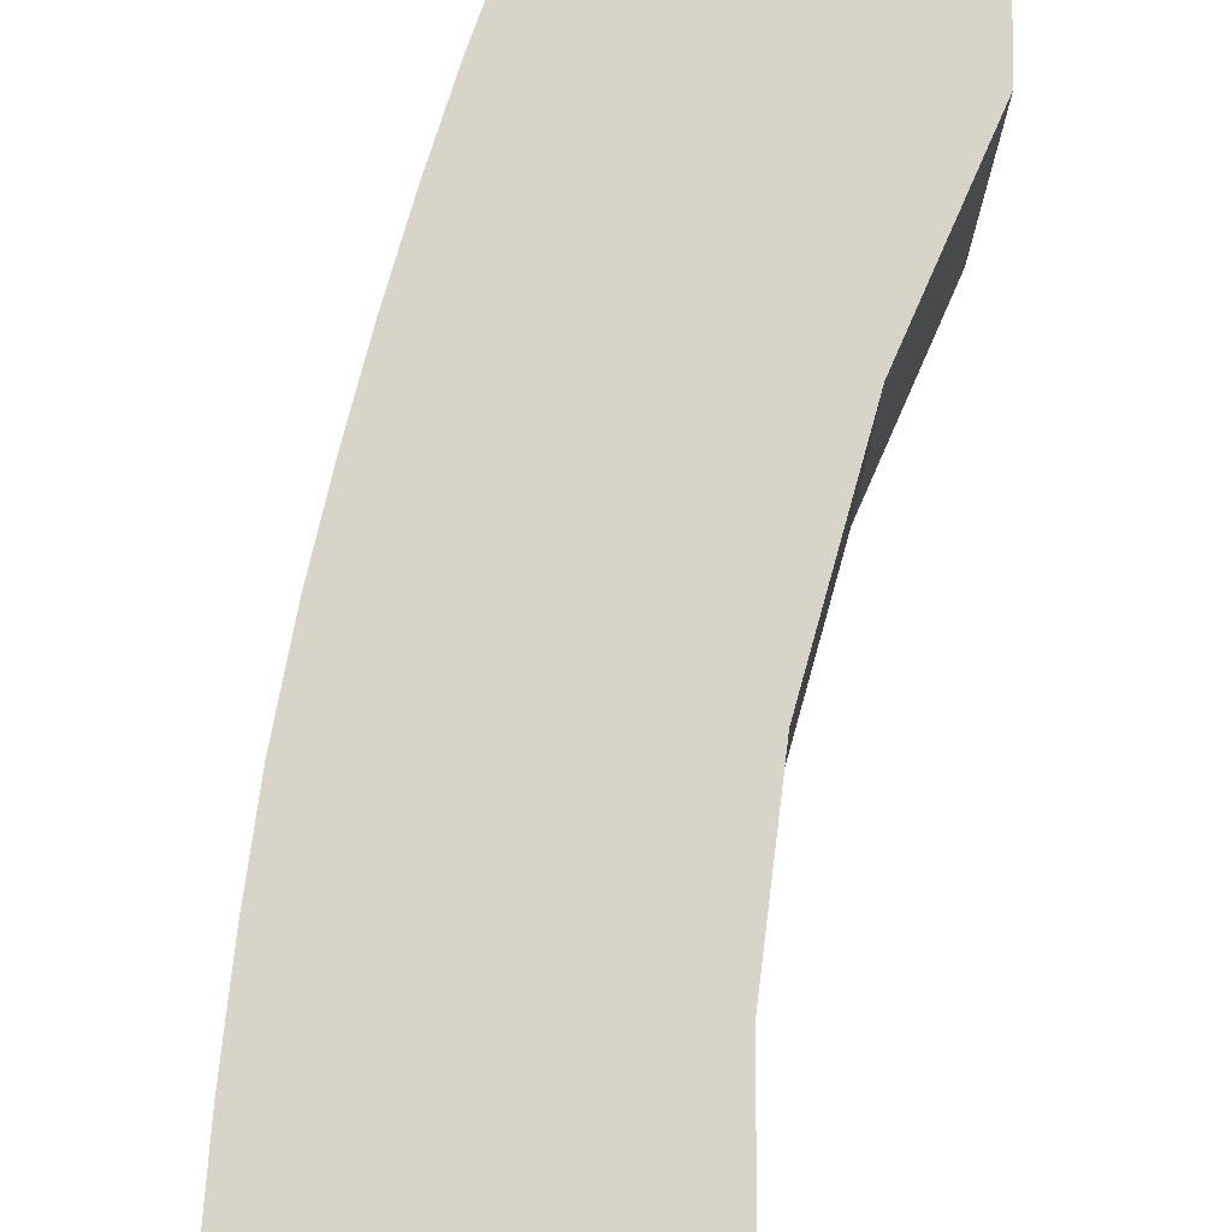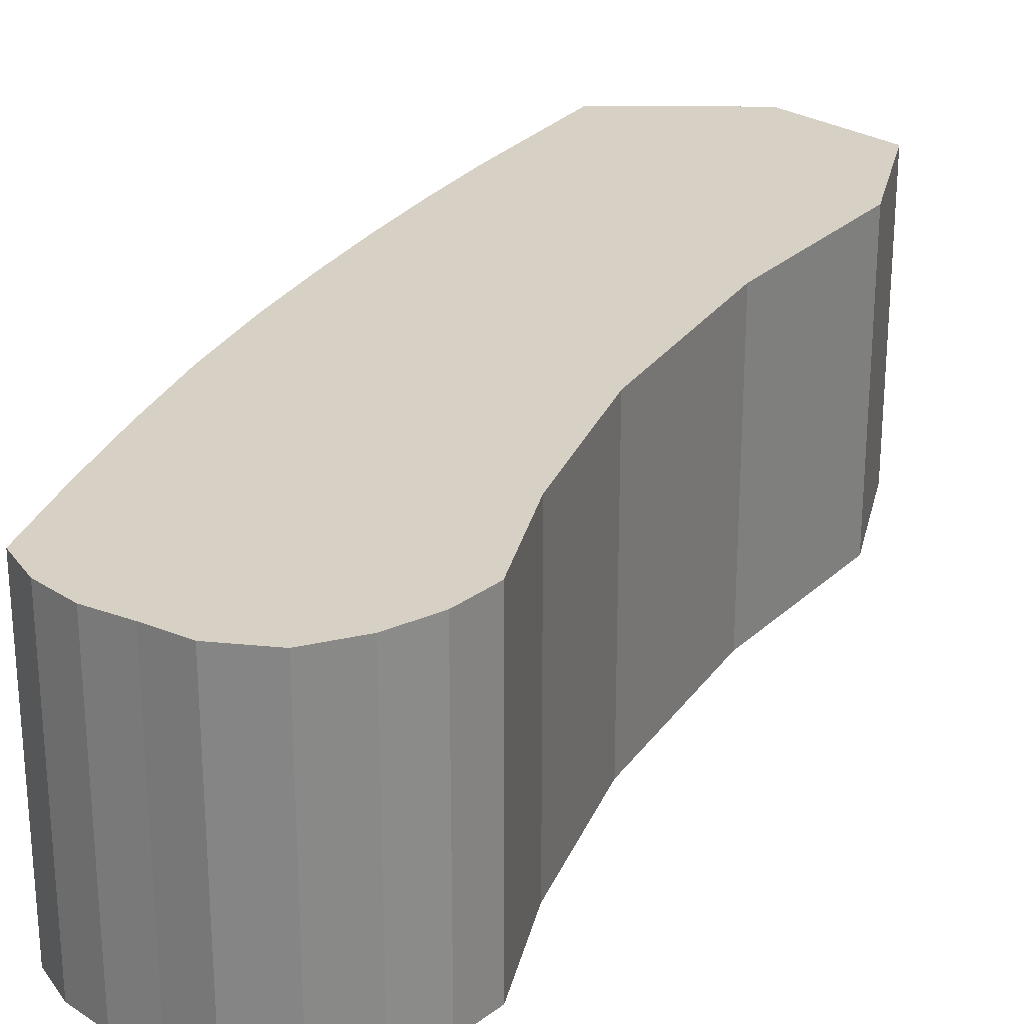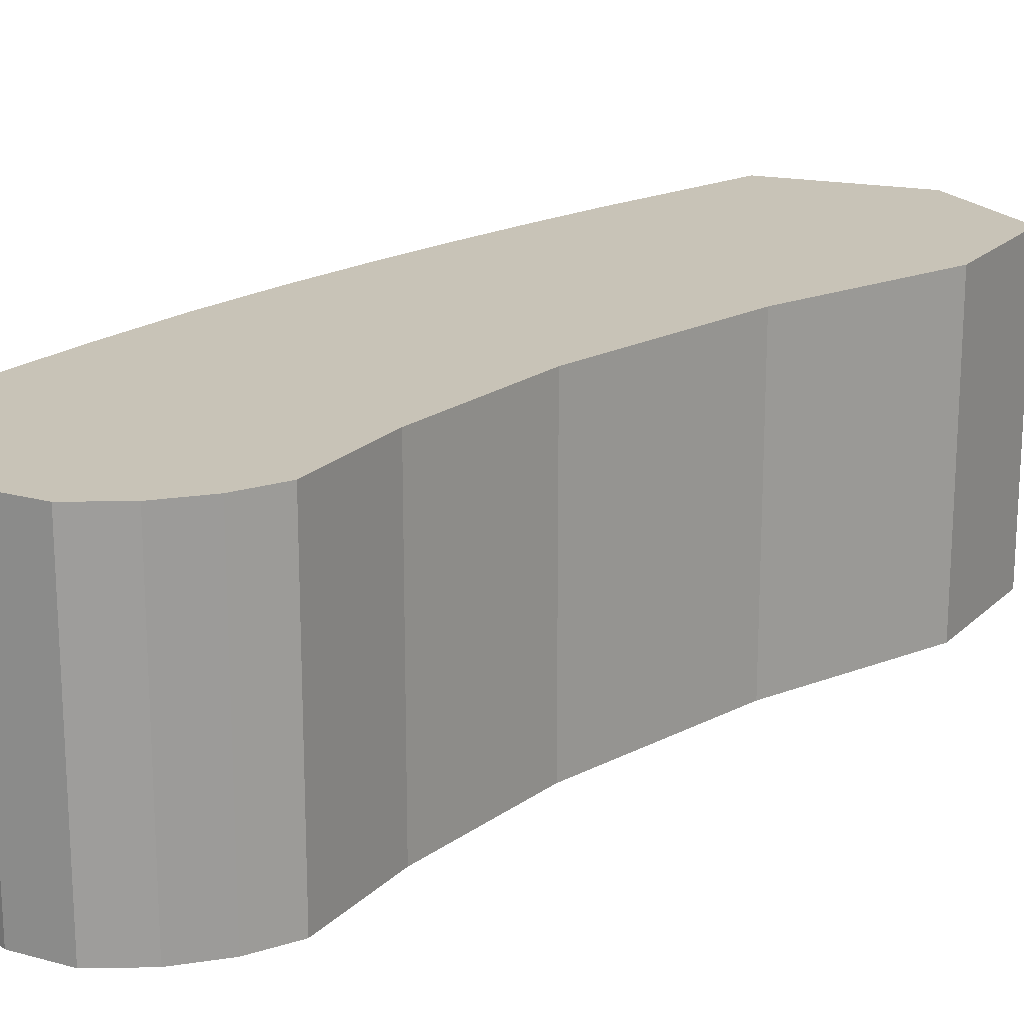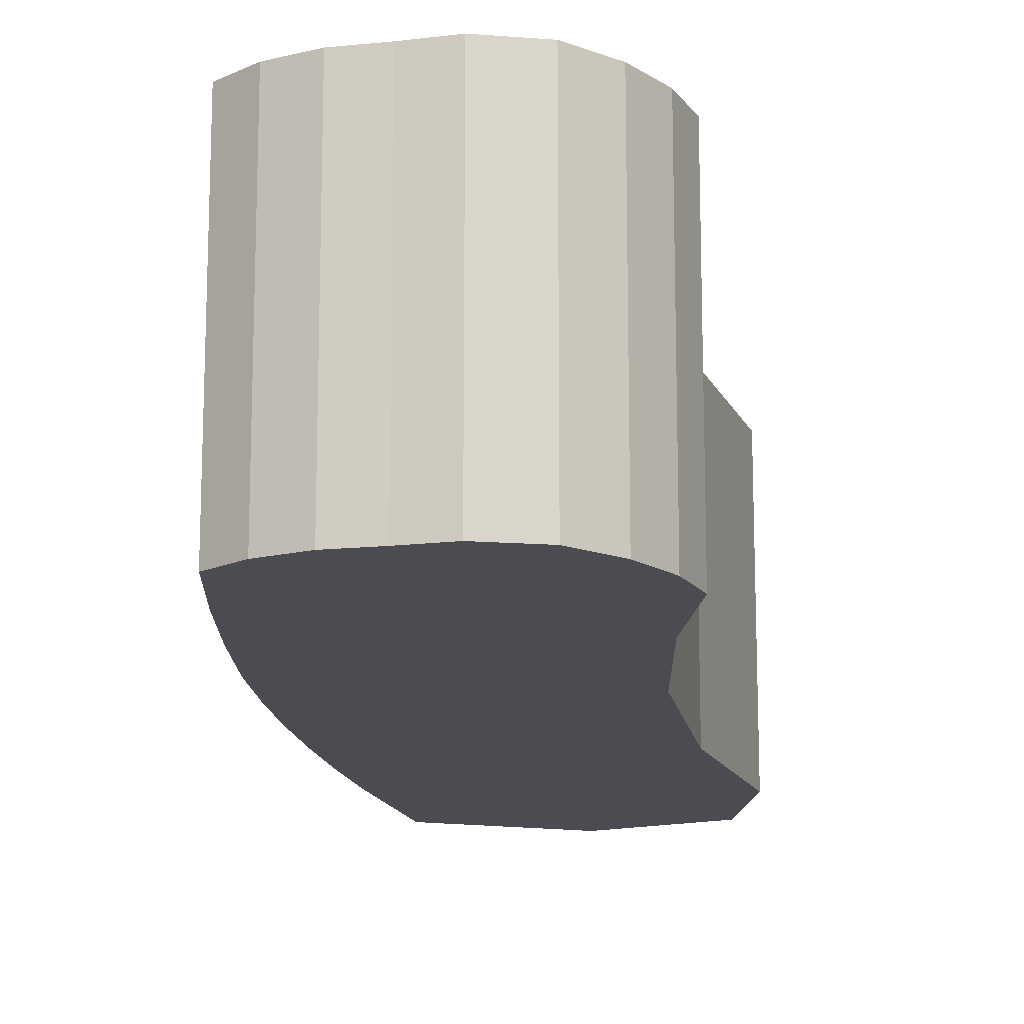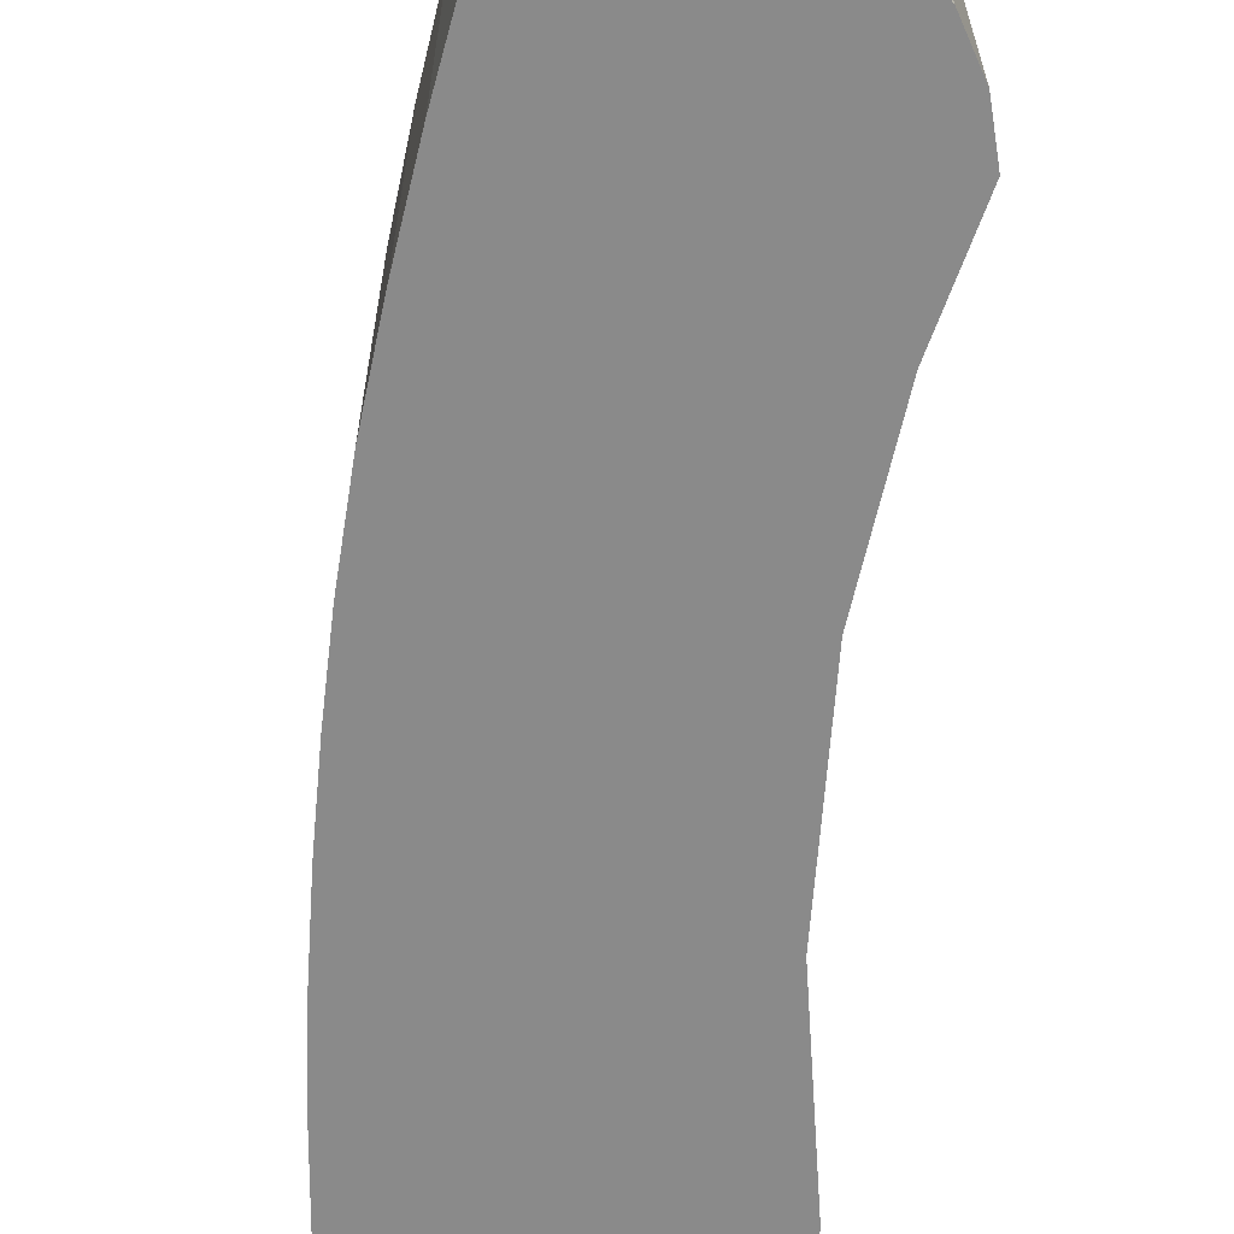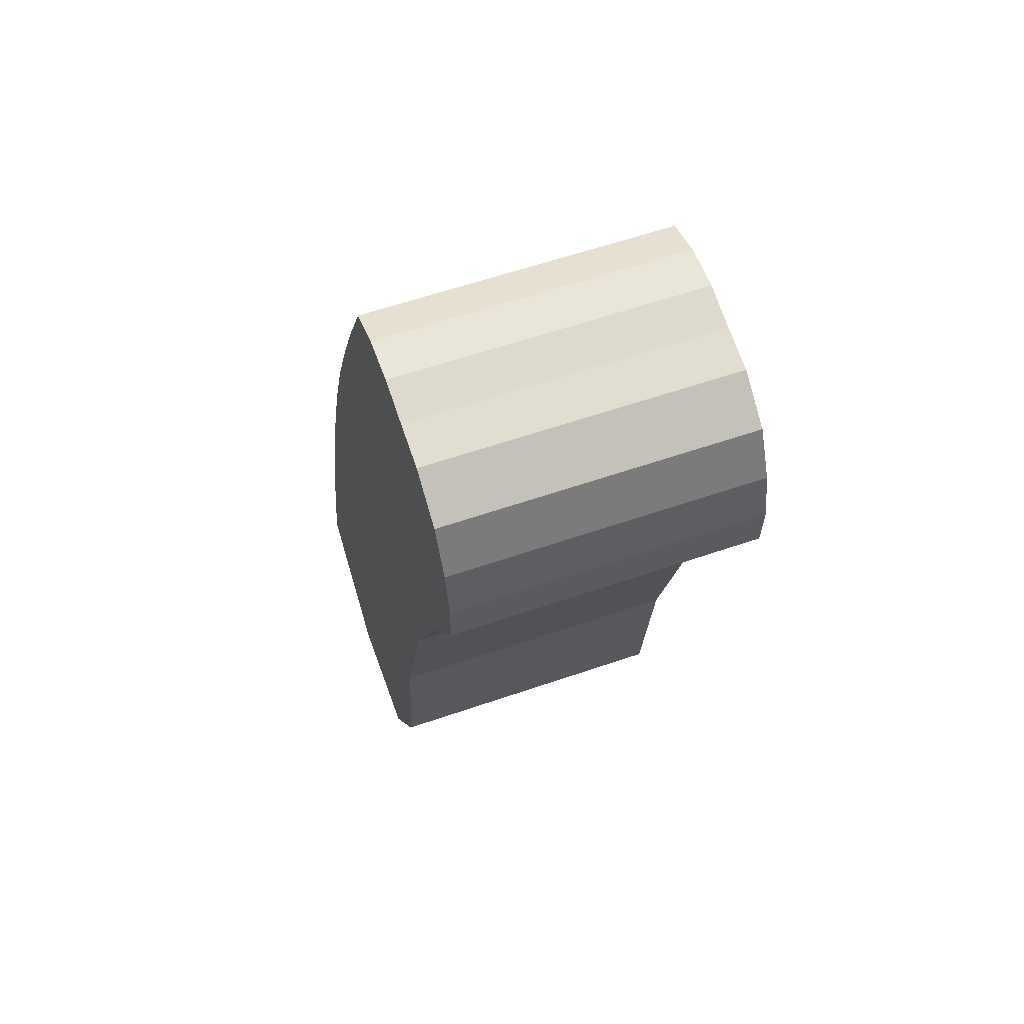
<metadata>
{"format":"obj","ext":"obj","renderer":"f3d","projection":"perspective","resolution":1024,"background":"white","views":[{"elev":75.7,"azim":31.3,"up":"+Y"},{"elev":26.8,"azim":43.2,"up":"+Y"},{"elev":19.7,"azim":61.6,"up":"+Y"},{"elev":-15.3,"azim":25.2,"up":"+Y"},{"elev":-63.5,"azim":11.5,"up":"+Y"},{"elev":59.6,"azim":70.5,"up":"+Z"}]}
</metadata>
<code>
v  1.098 2.863 -1.005
v  2.994 2.863 0.132
v  2.345 2.863 -0.968
v  0 2.863 1.753e-16
v  3.236 2.863 1.943
v  0.323 2.863 1.524
v  0.514 2.863 2.292
v  3.768 2.863 3.843
v  0.725 2.863 3.056
v  0.956 2.863 3.814
v  4.401 2.863 5.253
v  1.206 2.863 4.566
v  1.52 2.863 5.402
v  4.871 2.863 6.031
v  1.876 2.863 6.222
v  4.966 2.863 6.189
v  4.984 2.863 6.64
v  2.257 2.863 7.032
v  4.886 2.863 7.089
v  4.667 2.863 7.523
v  2.662 2.863 7.831
v  4.246 2.863 7.812
v  3.85 2.863 7.886
v  3.46 2.863 7.978
v  3.045 2.863 7.962
v  3.045 -4.875e-16 7.962
v  3.46 -4.885e-16 7.978
v  3.85 -4.829e-16 7.886
v  4.246 -4.783e-16 7.812
v  4.667 -4.607e-16 7.523
v  4.886 -4.341e-16 7.089
v  2.662 -4.795e-16 7.831
v  4.984 -4.066e-16 6.64
v  4.966 -3.79e-16 6.189
v  3.768 -2.353e-16 3.843
v  3.236 -1.19e-16 1.943
v  2.994 -8.083e-18 0.132
v  4.401 -3.217e-16 5.253
v  4.871 -3.693e-16 6.031
v  2.345 5.927e-17 -0.968
v  1.098 6.154e-17 -1.005
v  0 0 0
v  0.323 -9.332e-17 1.524
v  0.514 -1.403e-16 2.292
v  0.725 -1.871e-16 3.056
v  0.956 -2.335e-16 3.814
v  1.206 -2.796e-16 4.566
v  1.52 -3.308e-16 5.402
v  1.876 -3.81e-16 6.222
v  2.257 -4.306e-16 7.032
g defaultobject
f 1 2 3
f 2 1 4
f 2 4 5
f 5 4 6
f 5 6 7
f 5 7 8
f 8 7 9
f 8 9 10
f 8 10 11
f 11 10 12
f 11 12 13
f 11 13 14
f 14 13 15
f 14 15 16
f 16 15 17
f 17 15 18
f 17 18 19
f 19 18 20
f 20 18 21
f 20 21 22
f 22 21 23
f 23 21 24
f 24 21 25
f 26 24 25
f 24 26 27
f 27 23 24
f 23 27 28
f 28 22 23
f 22 28 29
f 29 20 22
f 20 29 30
f 30 19 20
f 19 30 31
f 32 25 21
f 25 32 26
f 31 17 19
f 17 31 33
f 33 16 17
f 16 33 34
f 35 5 8
f 5 35 36
f 36 2 5
f 2 36 37
f 34 14 16
f 14 34 11
f 11 34 38
f 38 34 39
f 38 8 11
f 8 38 35
f 37 3 2
f 3 37 40
f 40 1 3
f 1 40 41
f 41 4 1
f 4 41 42
f 42 6 4
f 6 42 43
f 43 7 6
f 7 43 44
f 44 9 7
f 9 44 45
f 45 10 9
f 10 45 46
f 46 12 10
f 12 46 47
f 47 13 12
f 13 47 48
f 49 13 48
f 49 15 13
f 49 18 15
f 18 49 50
f 50 21 18
f 21 50 32
f 50 26 32
f 26 50 49
f 26 49 27
f 27 49 48
f 27 48 28
f 28 48 47
f 28 47 29
f 29 47 46
f 29 46 45
f 29 45 30
f 30 45 44
f 30 44 31
f 31 44 43
f 31 43 33
f 33 43 42
f 33 42 34
f 34 42 39
f 39 42 38
f 38 42 41
f 38 41 35
f 35 41 36
f 36 41 37
f 37 41 40

</code>
